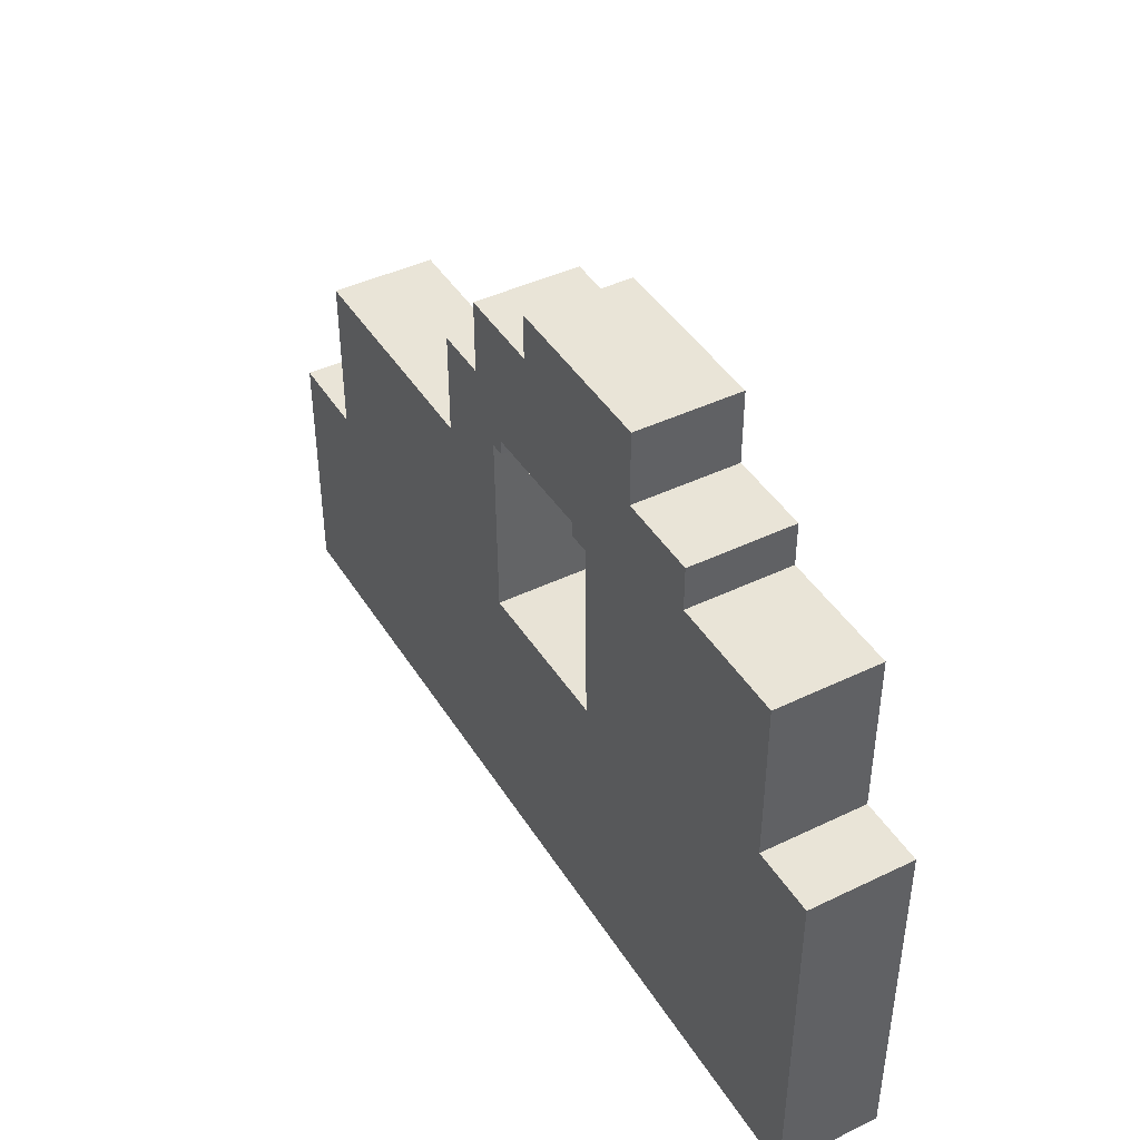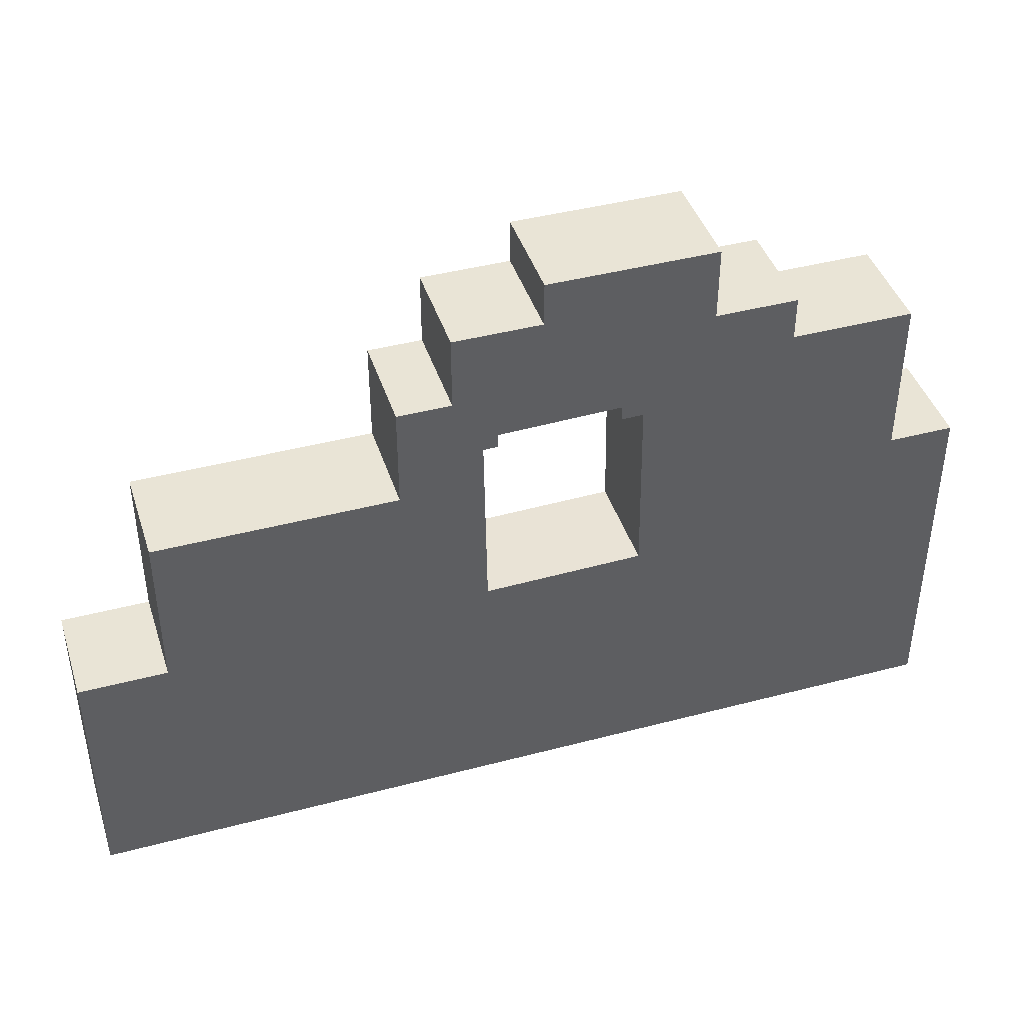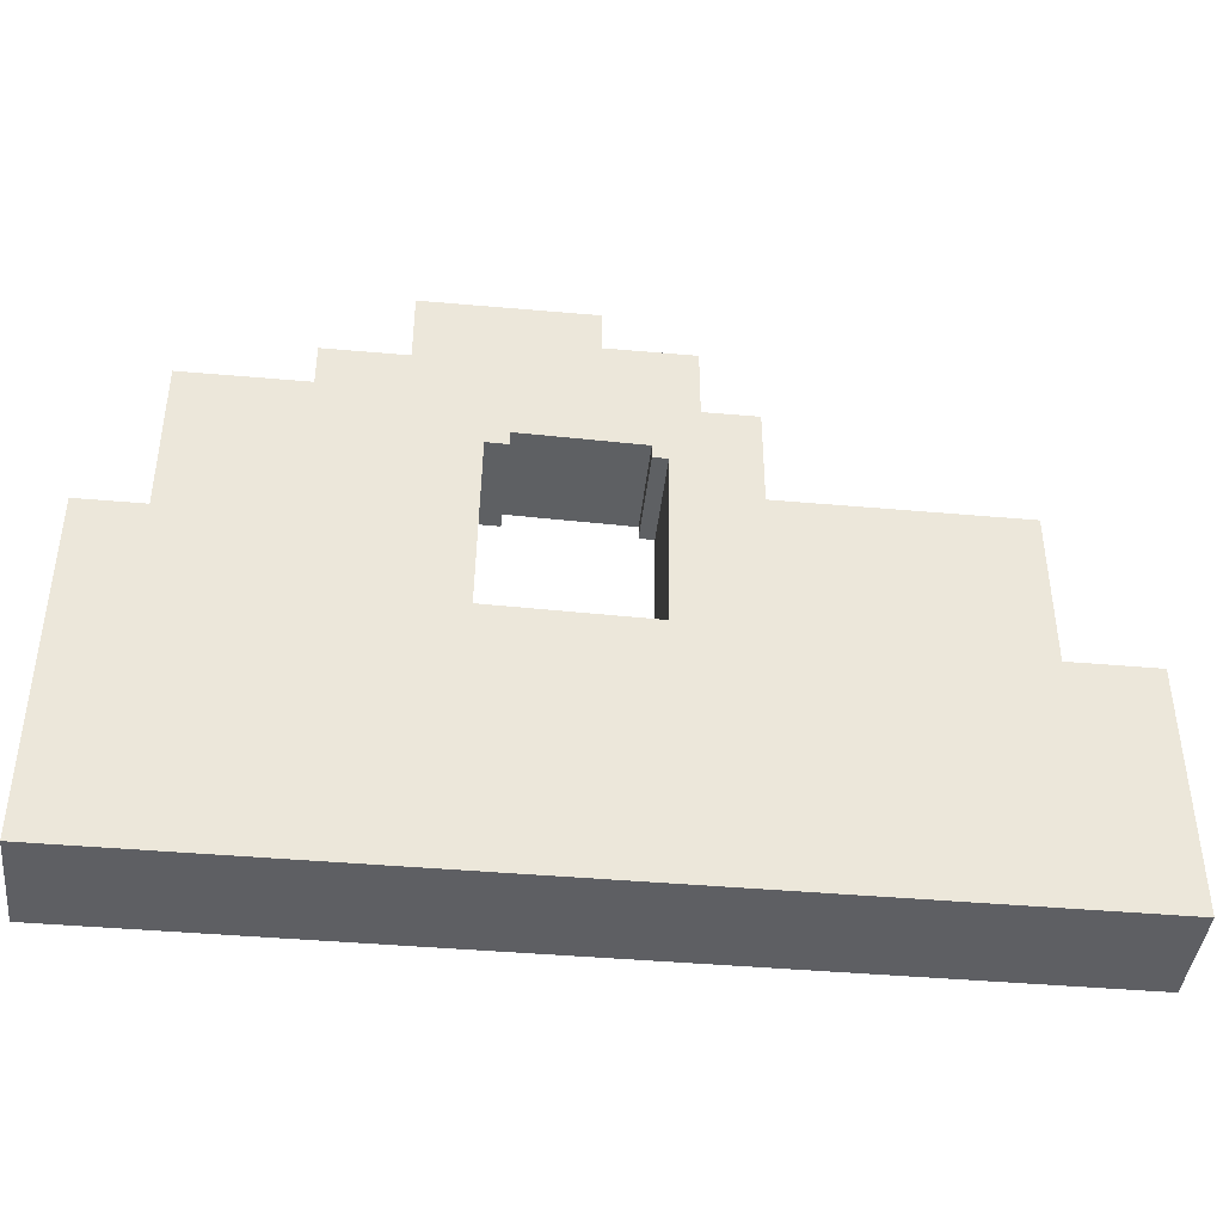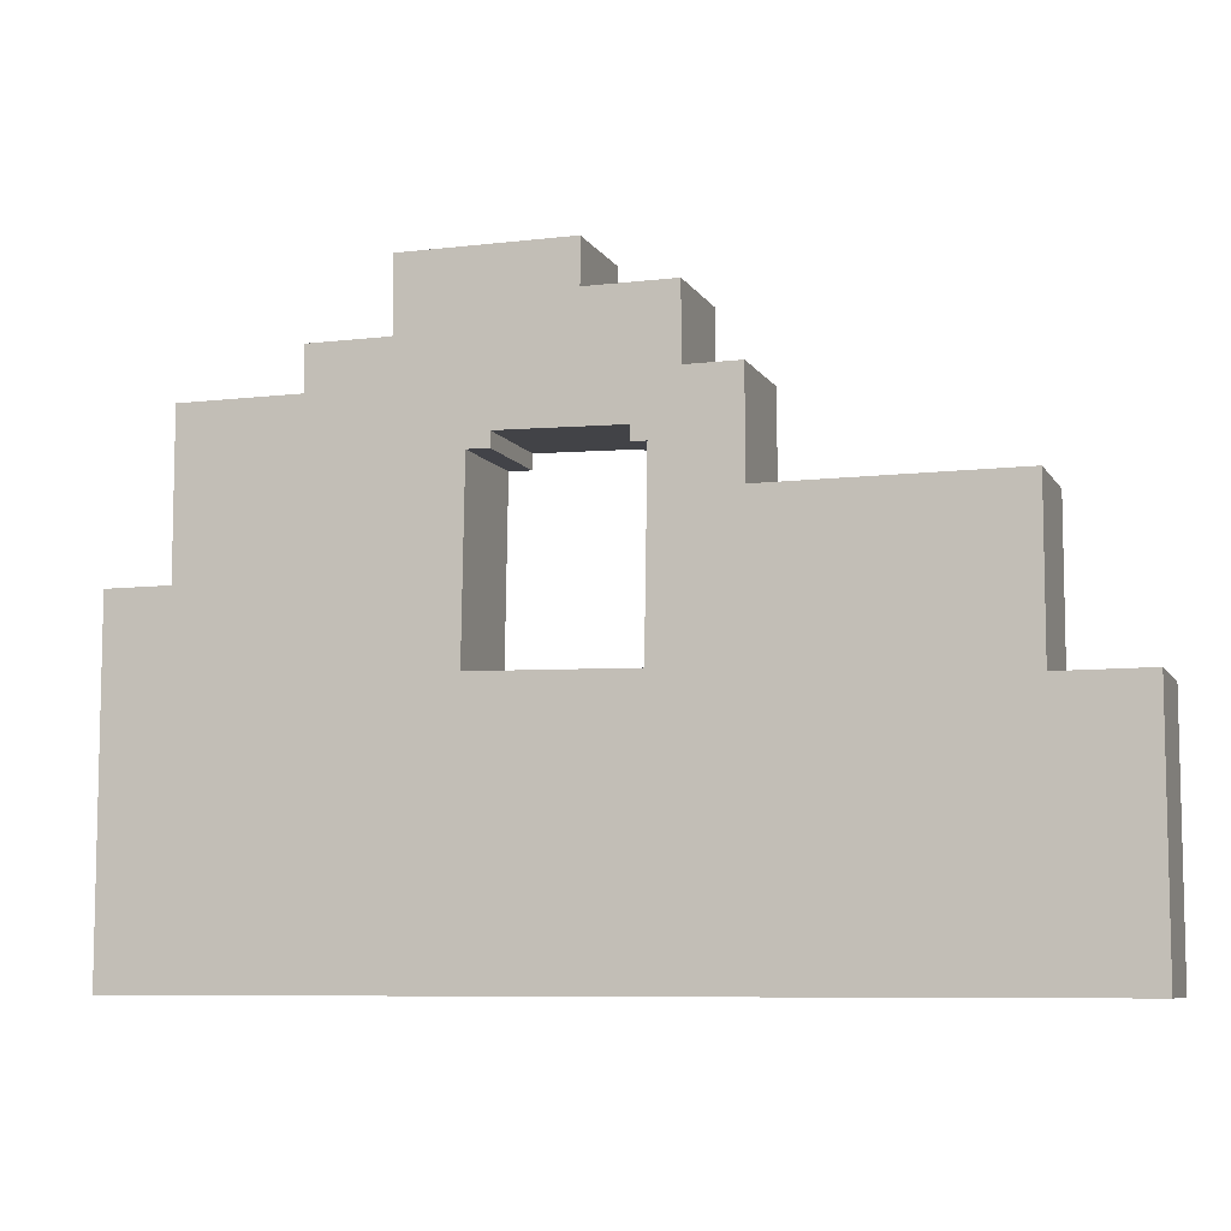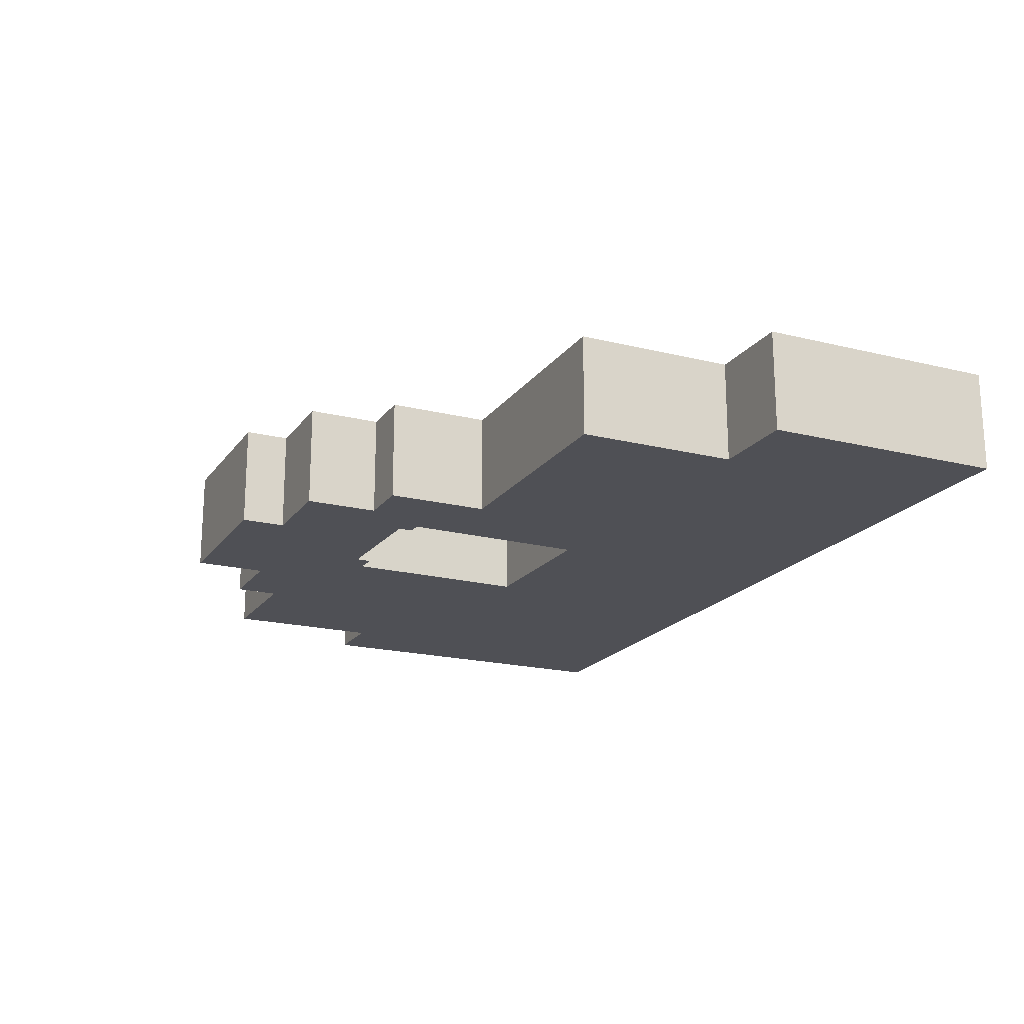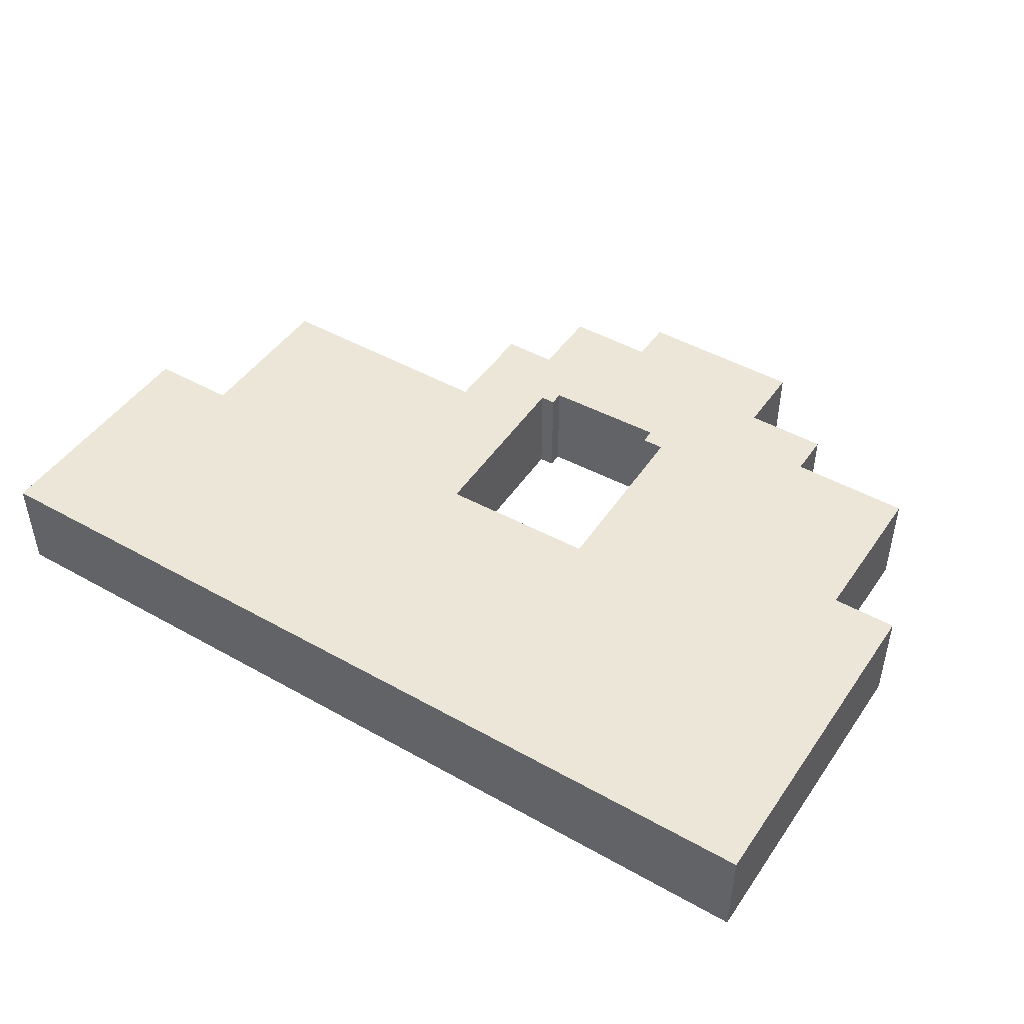
<metadata>
{"format":"obj","ext":"obj","renderer":"f3d","projection":"perspective","resolution":1024,"background":"white","views":[{"elev":43.1,"azim":-119.7,"up":"+Z"},{"elev":42.5,"azim":162.5,"up":"+Z"},{"elev":-42.0,"azim":-6.1,"up":"+Z"},{"elev":-7.9,"azim":18.3,"up":"+Z"},{"elev":-19.3,"azim":64.9,"up":"+Y"},{"elev":46.4,"azim":-147.3,"up":"+Y"}]}
</metadata>
<code>
o obj_0
v 7 		7 		17
v 7 		0 		17
v 7 		0 		0
v 7 		7 		0
v -55.07 		0 		24
v -55.07 		7 		24
v -55.07 		7 		0
v -55.07 		0 		0
v -25 		0 		43
v -42.18 		7 		35
v -50.55 		7 		35
v -50.55 		0 		35
v -42.18 		0 		35
v -25 		7 		43
v 0.998 		0 		17
v -50.55 		0 		24
v -36.55 		7 		43
v -19 		0 		35
v -19 		0 		40
v 0.998 		0 		28
v -21 		0 		30.79
v -21.2 		0 		18
v -36.55 		0 		43
v 0.998 		7 		17
v -21 		7 		30.79
v -22.01 		7 		30.81
v -22 		7 		31.79
v -19 		7 		35
v -25 		0 		40
v -32.13 		7 		18.21
v -15.34 		0 		28
v -22 		0 		31.79
v -32.13 		0 		18.21
v -30.42 		0 		30.97
v -31.93 		0 		31
v -31.93 		7 		31
v -30.42 		7 		30.97
v -36.55 		0 		38
v -36.55 		7 		38
v -42.18 		7 		38
v -42.18 		0 		38
v 0.998 		7 		28
v -15.34 		0 		35
v -50.55 		7 		24
v -19 		7 		40
v -30.41 		0 		32
v -22.01 		0 		30.81
v -21.2 		7 		18
v -15.34 		7 		28
v -25 		7 		40
v -15.34 		7 		35
v -30.41 		7 		32
g group_0_14541540
f 1 2 3
f 1 3 4
f 5 6 7
f 5 7 8
f 10 11 12
f 10 12 13
f 9 14 17
f 16 5 8
f 2 15 3
f 20 31 15
f 12 16 13
f 19 29 18
f 3 15 22
f 9 17 23
f 24 1 4
f 27 50 28
f 26 27 25
f 51 28 18
f 34 35 36
f 34 36 37
f 36 35 33
f 36 33 30
f 38 39 40
f 38 40 41
f 23 17 39
f 23 39 38
f 31 22 15
f 51 49 28
f 6 44 7
f 18 21 31
f 43 18 31
f 19 18 28
f 19 28 45
f 32 29 46
f 9 23 29
f 2 1 24
f 2 24 15
f 32 27 26
f 32 26 47
f 10 36 44
f 10 44 11
f 48 24 4
f 48 25 49
f 28 49 25
f 25 27 28
f 4 7 48
f 49 31 42
f 20 42 31
f 16 44 6
f 16 6 5
f 22 48 33
f 42 20 15
f 42 15 24
f 52 50 27
f 45 28 50
f 42 24 49
f 51 43 31
f 51 31 49
f 12 11 44
f 12 44 16
f 7 4 8
f 3 8 4
f 34 46 35
f 23 38 29
f 52 39 50
f 49 24 48
f 25 21 47
f 25 47 26
f 51 18 43
f 48 30 33
f 29 19 45
f 41 40 10
f 41 10 13
f 27 32 52
f 37 36 52
f 36 39 52
f 14 50 17
f 21 25 48
f 21 48 22
f 38 41 13
f 16 8 33
f 52 32 46
f 33 35 16
f 13 16 35
f 38 13 35
f 35 46 38
f 46 29 38
f 39 36 10
f 40 39 10
f 33 8 22
f 3 22 8
f 45 50 29
f 32 18 29
f 47 21 32
f 21 18 32
f 7 44 30
f 30 44 36
f 17 50 39
f 14 9 29
f 14 29 50
f 30 48 7
f 22 31 21
f 52 46 34
f 52 34 37

</code>
